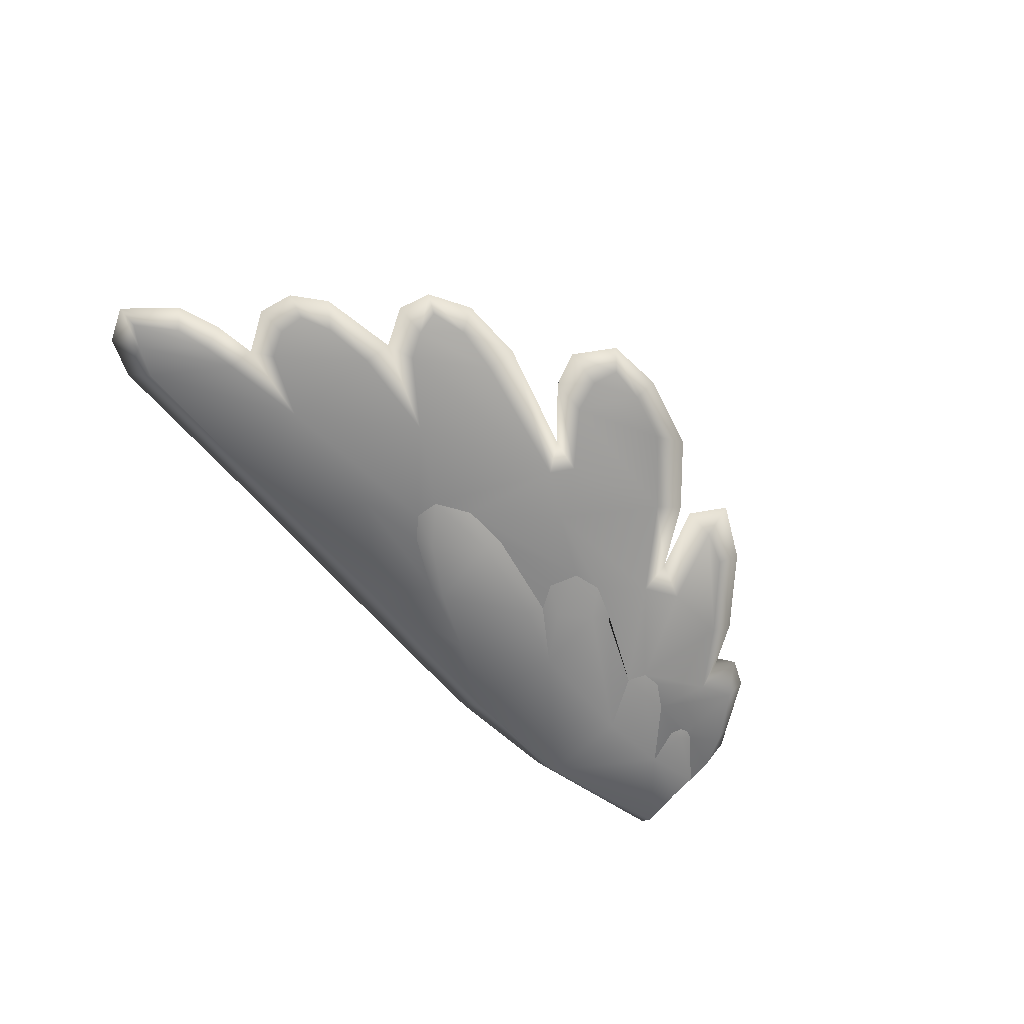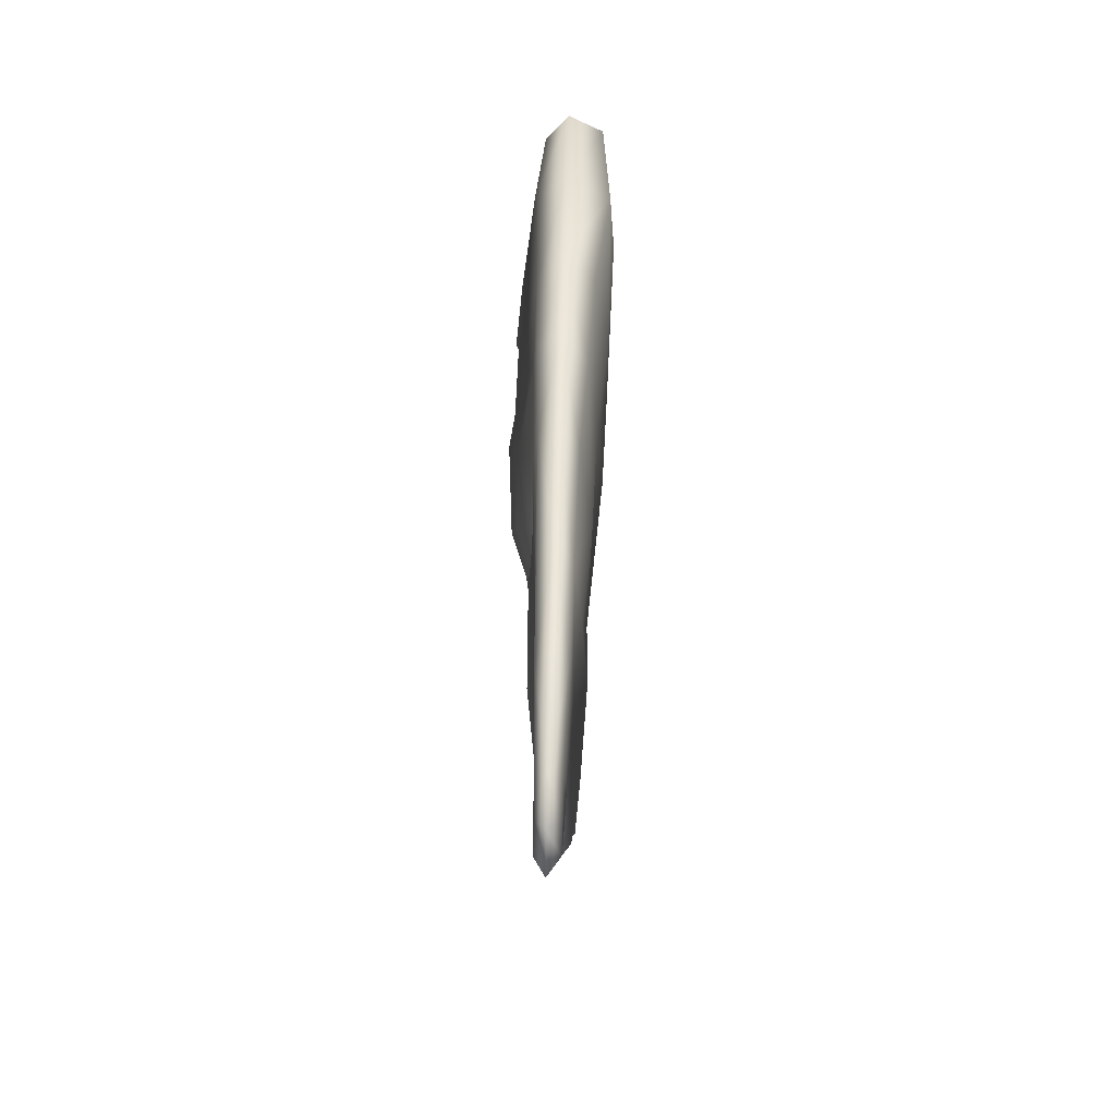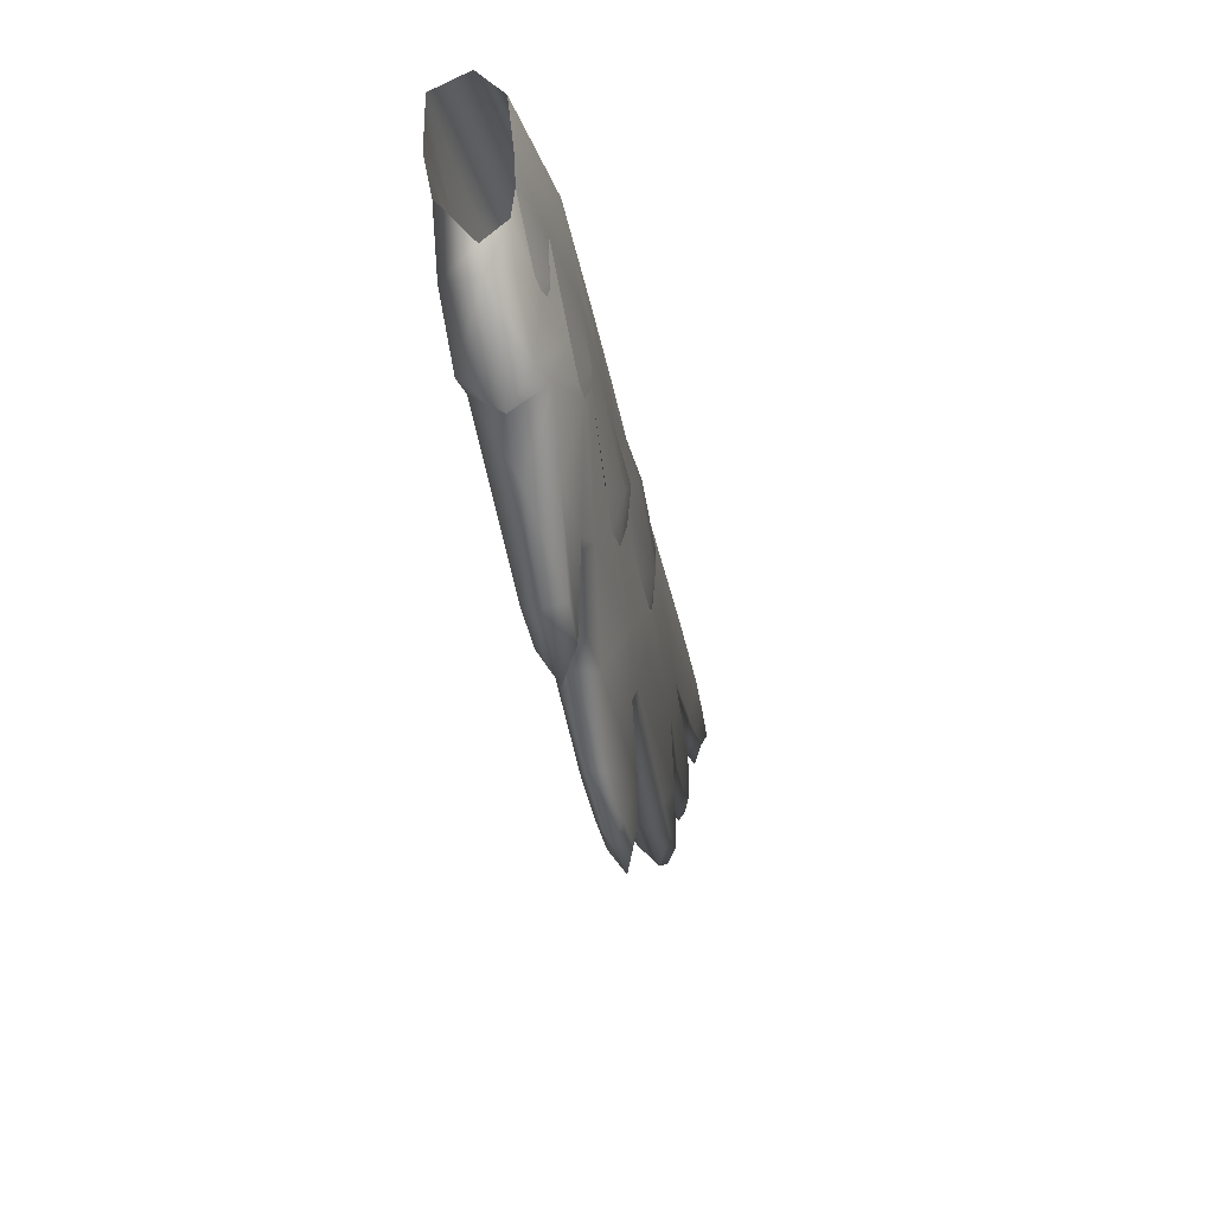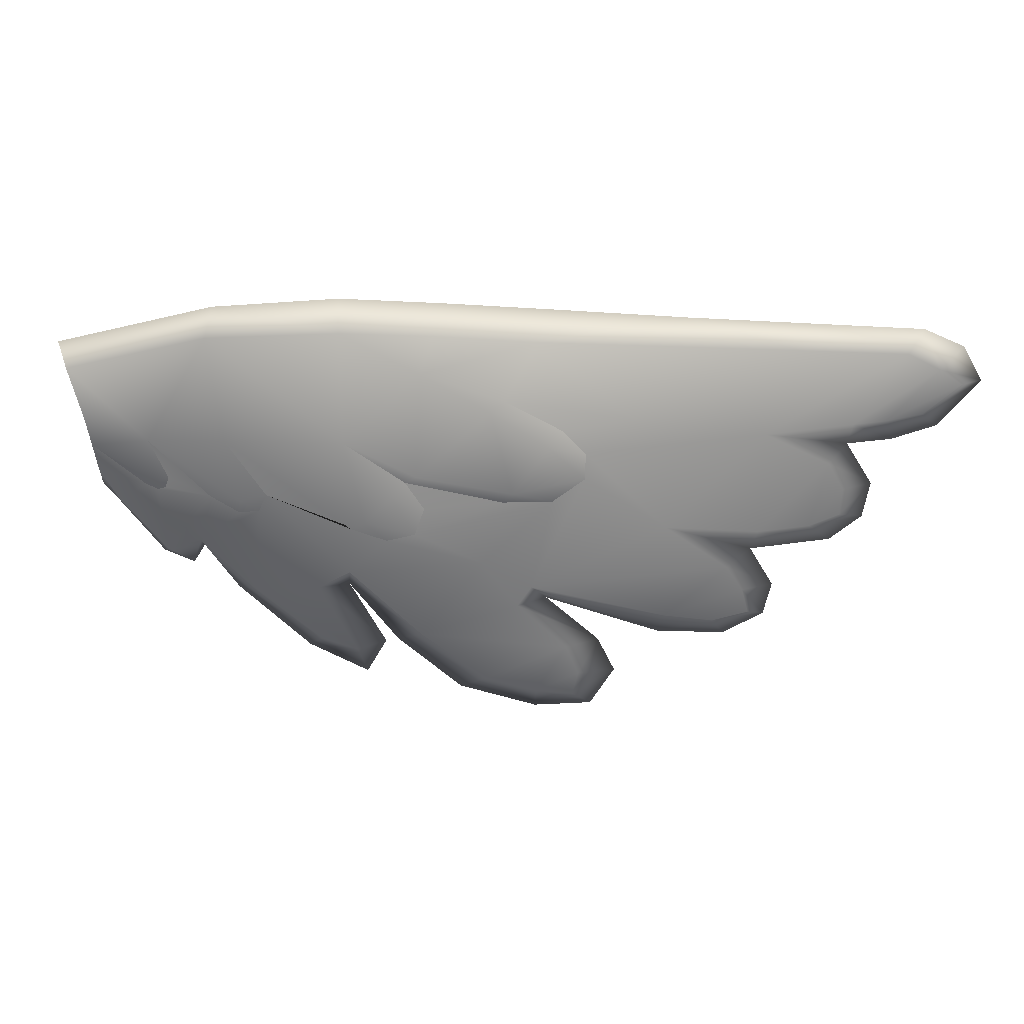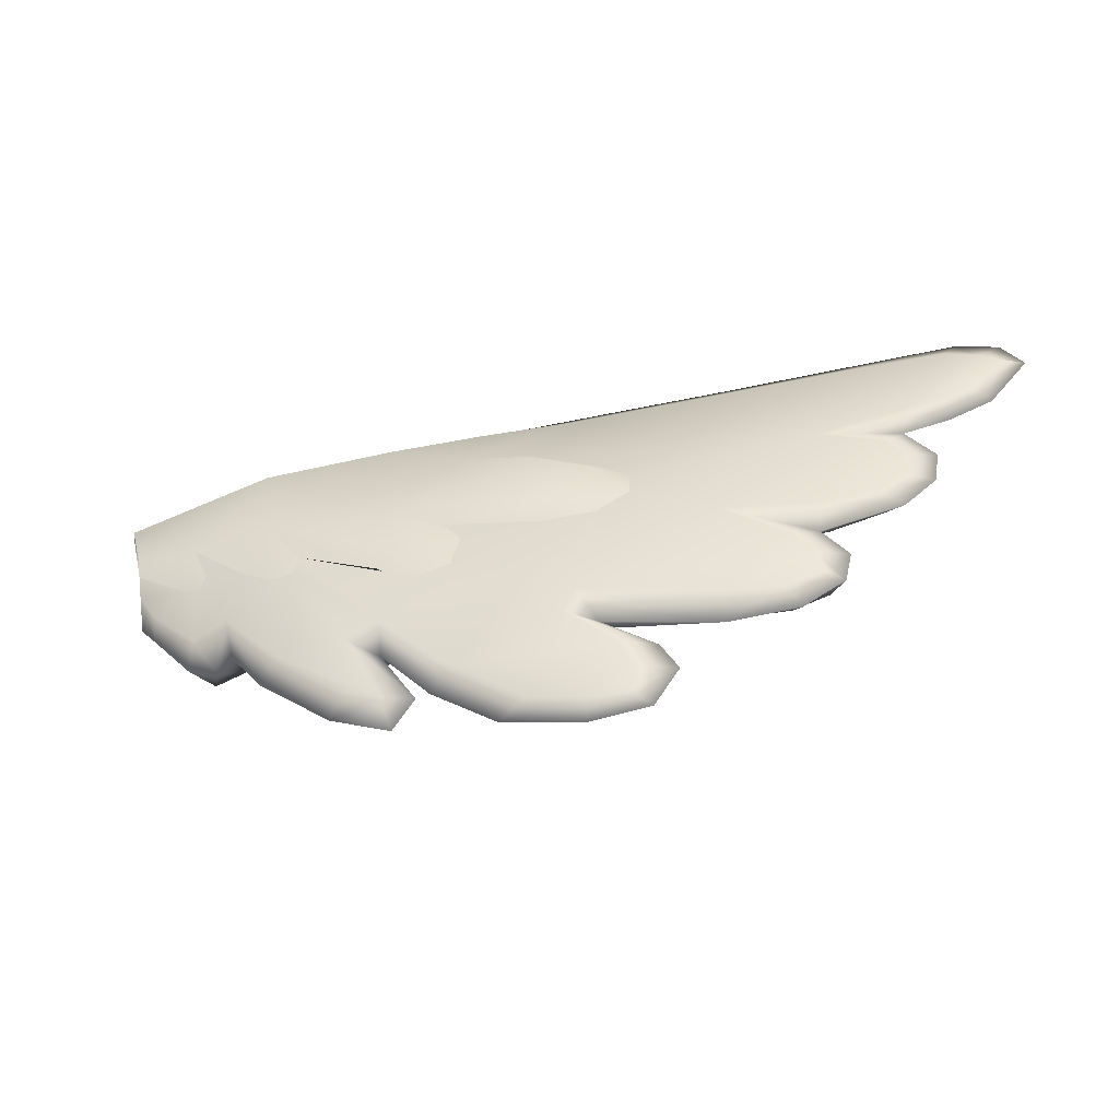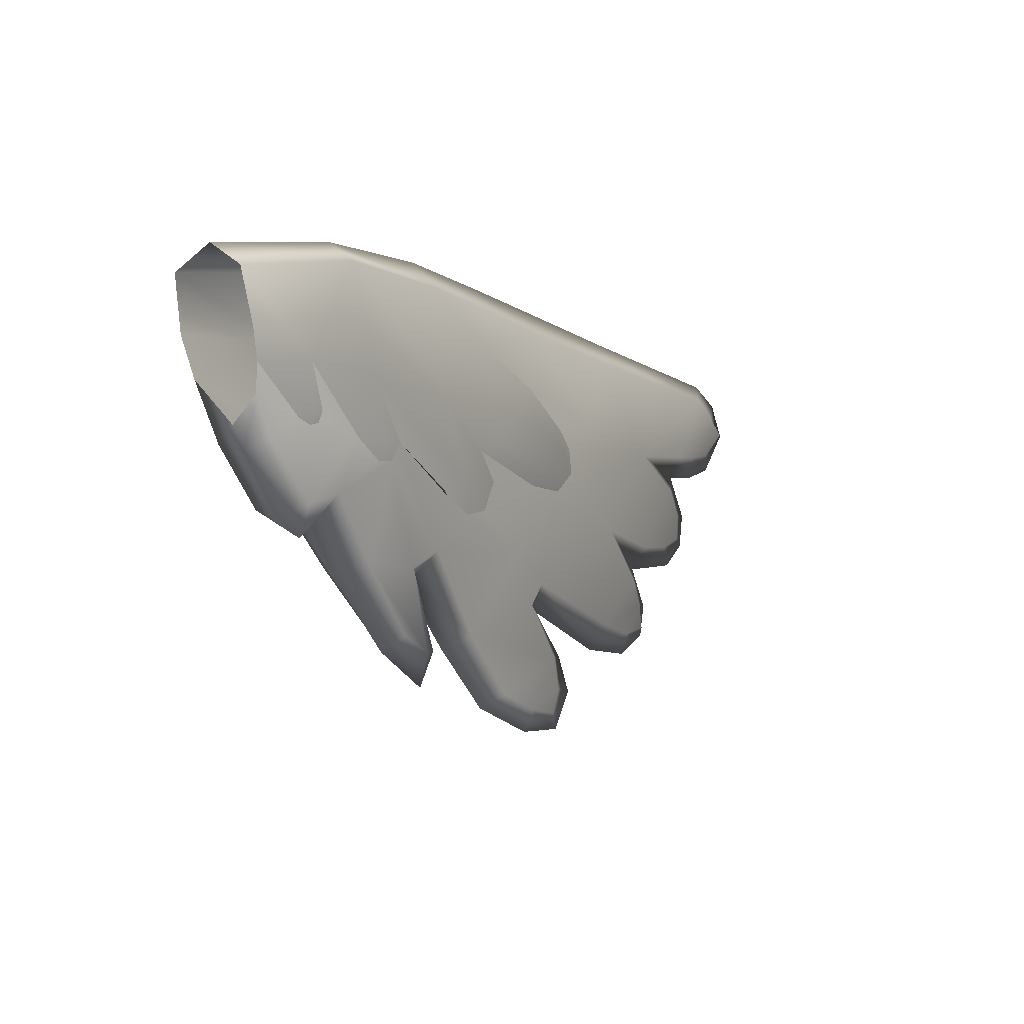
<metadata>
{"format":"obj","ext":"obj","renderer":"f3d","projection":"perspective","resolution":1024,"background":"white","views":[{"elev":-58.8,"azim":130.6,"up":"+Y"},{"elev":47.4,"azim":91.3,"up":"+Z"},{"elev":-36.7,"azim":-77.4,"up":"+Z"},{"elev":22.8,"azim":3.5,"up":"+Z"},{"elev":-50.1,"azim":15.0,"up":"+Z"},{"elev":-8.6,"azim":-56.1,"up":"+Z"}]}
</metadata>
<code>
g pm0627_00_LOpenWingSkin
v 0.06753 0.1438 0.06762
v 0.1247 0.1316 0.08912
v 0.06919 0.1316 0.07543
v 0.1239 0.1466 0.08108
v 0.1693 0.1316 0.09286
v 0.1206 0.1482 0.05733
v 0.07211 0.1451 0.04958
v 0.07645 0.1432 0.03651
v 0.1703 0.142 0.08356
v 0.1647 0.1466 0.05213
v 0.2078 0.1403 0.08193
v 0.2057 0.1316 0.09184
v 0.202 0.1434 0.04648
v 0.1606 0.1467 0.02233
v 0.1175 0.1475 0.02958
v 0.1179 0.1441 0.005421
v 0.1713 0.1423 -0.006497
v 0.2457 0.1382 0.08069
v 0.2443 0.1316 0.09031
v 0.08927 0.1446 0.01866
v 0.08097 0.1316 0.02211
v 0.08635 0.1316 0.0156
v 0.106 0.1439 0.0005723
v 0.1018 0.1316 -0.003931
v 0.1125 0.1316 -0.008424
v 0.1167 0.1316 -0.001605
v 0.1286 0.1316 -0.0179
v 0.2435 0.1423 0.04415
v 0.2905 0.1373 0.07899
v 0.2902 0.1316 0.08832
v 0.3285 0.1367 0.07876
v 0.3183 0.1375 0.04773
v 0.331 0.1316 0.08701
v 0.3708 0.1316 0.08573
v 0.2841 0.1396 0.04484
v 0.2369 0.141 -0.01139
v 0.1937 0.1455 0.01325
v 0.2845 0.1415 0.01354
v 0.3657 0.1356 0.07778
v 0.3486 0.1364 0.05188
v 0.3767 0.1356 0.07239
v 0.3846 0.1316 0.07978
v 0.3598 0.1361 0.05342
v 0.3843 0.1356 0.06718
v 0.3915 0.1316 0.06781
v 0.3775 0.1316 0.05089
v 0.3719 0.1358 0.05627
v 0.3625 0.1316 0.04548
v 0.3472 0.1316 0.04342
v 0.341 0.1372 0.03696
v 0.3174 0.1398 0.01103
v 0.3464 0.1373 0.02744
v 0.3565 0.1316 0.02868
v 0.3542 0.1316 0.016
v 0.3354 0.1385 0.0132
v 0.3458 0.1377 0.01784
v 0.3432 0.1316 0.006782
v 0.3154 0.1316 0.002294
v 0.3071 0.1399 -0.002972
v 0.3128 0.139 -0.01209
v 0.3238 0.1316 -0.0115
v 0.3211 0.1316 -0.02328
v 0.3152 0.1384 -0.02085
v 0.3026 0.1386 -0.0244
v 0.3068 0.1316 -0.03161
v 0.2851 0.1389 -0.02236
v 0.2829 0.1316 -0.03163
v 0.2421 0.1316 -0.01937
v 0.2319 0.1403 -0.01933
v 0.2613 0.1316 -0.0357
v 0.1965 0.1387 -0.03271
v 0.2496 0.1382 -0.0367
v 0.2542 0.1371 -0.04786
v 0.2674 0.1316 -0.04803
v 0.252 0.1362 -0.05685
v 0.2587 0.1316 -0.06223
v 0.2385 0.1363 -0.05613
v 0.2381 0.1316 -0.06394
v 0.2103 0.1316 -0.05671
v 0.22 0.1367 -0.05138
v 0.1872 0.1316 -0.03768
v 0.1697 0.1316 -0.01573
v 0.1595 0.1416 -0.01347
v 0.1827 0.1316 -0.03868
v 0.1364 0.1415 -0.01452
v 0.1727 0.1384 -0.0401
v 0.1755 0.1316 -0.05134
v 0.1542 0.1316 -0.04096
v 0.1596 0.1392 -0.03558
v 0.1434 0.1164 0.02493
v 0.1725 0.1187 0.0117
v 0.1854 0.1197 0.006973
v 0.1714 0.1216 -0.006575
v 0.1404 0.1174 0.01848
v 0.2193 0.1219 -0.001937
v 0.1955 0.1196 0.009637
v 0.2444 0.1211 0.02302
v 0.2369 0.1232 -0.01147
v 0.2558 0.1224 0.03132
v 0.2269 0.1203 0.02258
v 0.1992 0.1183 0.0201
v 0.1925 0.1189 0.02976
v 0.2845 0.1227 0.01346
v 0.2558 0.1233 0.04052
v 0.3183 0.1272 0.04768
v 0.2723 0.1249 0.05282
v 0.3174 0.1268 0.01098
v 0.2479 0.1237 0.04855
v 0.2275 0.1233 0.05927
v 0.2384 0.1252 0.08037
v 0.2848 0.1261 0.07953
v 0.3071 0.1261 -0.003032
v 0.3154 0.1316 0.002294
v 0.3432 0.1316 0.006782
v 0.3238 0.1316 -0.0115
v 0.3354 0.1282 0.01316
v 0.3542 0.1316 0.016
v 0.3129 0.127 -0.01214
v 0.3211 0.1316 -0.02328
v 0.341 0.1281 0.03692
v 0.3458 0.1282 0.01779
v 0.3565 0.1316 0.02868
v 0.3464 0.1281 0.0274
v 0.3472 0.1316 0.04342
v 0.2851 0.1256 -0.02242
v 0.3486 0.128 0.05184
v 0.3625 0.1316 0.04548
v 0.3598 0.128 0.05339
v 0.3775 0.1316 0.05089
v 0.3719 0.128 0.05624
v 0.3915 0.1316 0.06781
v 0.3843 0.128 0.06715
v 0.3767 0.1279 0.07235
v 0.3846 0.1316 0.07978
v 0.3708 0.1316 0.08573
v 0.3657 0.1279 0.07775
v 0.3286 0.1268 0.07872
v 0.331 0.1316 0.08701
v 0.2902 0.1316 0.08832
v 0.2443 0.1316 0.09031
v 0.2057 0.1316 0.09184
v 0.2026 0.1239 0.08228
v 0.1693 0.1316 0.09286
v 0.1981 0.1225 0.0688
v 0.17 0.1228 0.08299
v 0.1711 0.118 0.04437
v 0.1247 0.1316 0.08912
v 0.1239 0.1209 0.081
v 0.06919 0.1316 0.07543
v 0.07362 0.1233 0.06837
v 0.102 0.1186 0.04367
v 0.07868 0.1222 0.05059
v 0.08077 0.1222 0.04031
v 0.2228 0.1185 0.05663
v 0.2479 0.1237 0.04855
v 0.1295 0.1163 0.04496
v 0.1037 0.1185 0.02788
v 0.09922 0.1214 0.02626
v 0.1037 0.1206 0.02457
v 0.1068 0.1199 0.0257
v 0.1081 0.1195 0.02957
v 0.1971 0.1141 0.03371
v 0.2432 0.1184 0.04401
v 0.2558 0.1233 0.04052
v 0.2558 0.1224 0.03132
v 0.2306 0.1161 0.02747
v 0.2444 0.1211 0.02302
v 0.2269 0.1203 0.02258
v 0.1925 0.1189 0.02976
v 0.1343 0.1141 0.02338
v 0.1232 0.1174 0.0236
v 0.1335 0.1173 0.01759
v 0.1404 0.1174 0.01848
v 0.1434 0.1164 0.02493
v 0.1783 0.1145 0.0157
v 0.1725 0.1187 0.0117
v 0.1434 0.1164 0.02493
v 0.1854 0.1197 0.006973
v 0.1955 0.1196 0.009637
v 0.1883 0.1147 0.0256
v 0.1925 0.1189 0.02976
v 0.1992 0.1183 0.0201
v 0.08635 0.1316 0.0156
v 0.08097 0.1316 0.02211
v 0.08209 0.1237 0.03059
v 0.08929 0.1239 0.01859
v 0.09922 0.1214 0.02626
v 0.08077 0.1222 0.04031
v 0.1037 0.1206 0.02457
v 0.1061 0.1224 0.0005024
v 0.1018 0.1316 -0.003931
v 0.1125 0.1316 -0.008424
v 0.1179 0.1206 0.005343
v 0.1167 0.1316 -0.001605
v 0.1286 0.1316 -0.0179
v 0.1232 0.1174 0.0236
v 0.1068 0.1199 0.0257
v 0.1081 0.1195 0.02957
v 0.102 0.1186 0.04367
v 0.1335 0.1173 0.01759
v 0.1364 0.1229 -0.01459
v 0.1597 0.1259 -0.03563
v 0.1542 0.1316 -0.04096
v 0.1727 0.1265 -0.04015
v 0.1755 0.1316 -0.05134
v 0.1827 0.1316 -0.03868
v 0.1595 0.1227 -0.01354
v 0.1697 0.1316 -0.01573
v 0.1965 0.1257 -0.03277
v 0.1872 0.1316 -0.03768
v 0.22 0.1279 -0.05141
v 0.2103 0.1316 -0.05671
v 0.2319 0.1241 -0.0194
v 0.2385 0.1283 -0.05617
v 0.2381 0.1316 -0.06394
v 0.2587 0.1316 -0.06223
v 0.2497 0.1262 -0.03675
v 0.252 0.1283 -0.05689
v 0.2674 0.1316 -0.04803
v 0.2542 0.1274 -0.04791
v 0.2613 0.1316 -0.0357
v 0.2421 0.1316 -0.01937
v 0.2829 0.1316 -0.03163
v 0.3026 0.1268 -0.02445
v 0.3068 0.1316 -0.03161
v 0.3152 0.1275 -0.02089
g pm0627_00_LOpenWingSkin_0
f 3 2 1
f 2 4 1
f 2 5 4
f 4 6 1
f 6 7 1
f 7 6 8
f 5 9 4
f 6 4 10
f 4 9 10
f 9 5 11
f 5 12 11
f 10 9 13
f 9 11 13
f 6 10 14
f 14 10 13
f 6 15 8
f 15 6 14
f 15 14 16
f 14 17 16
f 18 11 12
f 19 18 12
f 15 20 8
f 8 20 21
f 20 22 21
f 23 20 15
f 20 23 22
f 16 23 15
f 23 24 22
f 24 23 25
f 25 23 16
f 26 25 16
f 27 26 16
f 11 18 28
f 13 11 28
f 29 18 19
f 28 18 29
f 30 29 19
f 29 30 31
f 31 32 29
f 30 33 31
f 31 33 34
f 35 28 29
f 32 35 29
f 13 28 36
f 28 35 36
f 37 13 36
f 37 14 13
f 35 38 36
f 32 38 35
f 36 17 37
f 17 14 37
f 39 31 34
f 40 32 31
f 39 40 31
f 41 39 34
f 42 41 34
f 43 40 39
f 41 43 39
f 44 41 42
f 45 44 42
f 44 45 46
f 44 47 41
f 47 44 46
f 47 43 41
f 43 47 46
f 48 43 46
f 43 48 49
f 40 43 49
f 40 49 32
f 49 50 32
f 50 51 32
f 51 38 32
f 52 50 49
f 53 52 49
f 52 53 54
f 55 51 50
f 52 55 50
f 56 52 54
f 56 55 52
f 55 56 54
f 57 55 54
f 55 57 58
f 51 55 58
f 58 38 51
f 58 59 38
f 38 59 36
f 60 59 58
f 61 60 58
f 61 62 60
f 62 63 60
f 64 60 63
f 64 63 62
f 60 64 59
f 65 64 62
f 64 66 59
f 66 64 65
f 59 66 36
f 67 66 65
f 66 67 36
f 67 68 36
f 69 36 68
f 68 70 69
f 69 71 36
f 71 17 36
f 70 72 69
f 69 72 71
f 73 72 70
f 74 73 70
f 75 73 74
f 76 75 74
f 77 73 75
f 77 75 76
f 73 77 72
f 78 77 76
f 77 78 79
f 77 80 72
f 80 77 79
f 72 80 71
f 80 79 71
f 79 81 71
f 71 81 17
f 81 82 17
f 82 83 17
f 83 16 17
f 82 84 83
f 83 85 16
f 85 27 16
f 84 86 83
f 85 83 86
f 84 87 86
f 86 87 88
f 89 88 27
f 85 89 27
f 89 86 88
f 89 85 86
f 92 91 90
f 93 92 90
f 90 94 93
f 92 93 95
f 96 92 95
f 96 95 97
f 97 95 98
f 97 98 99
f 100 96 97
f 100 101 96
f 101 100 102
f 98 103 99
f 99 103 104
f 104 103 105
f 106 104 105
f 103 107 105
f 104 106 108
f 109 108 106
f 110 109 106
f 111 106 105
f 111 110 106
f 112 103 98
f 103 113 107
f 112 113 103
f 107 113 114
f 113 112 115
f 116 107 114
f 116 114 117
f 112 118 115
f 119 115 118
f 107 120 105
f 107 116 120
f 121 116 117
f 121 117 122
f 116 121 123
f 123 121 122
f 116 123 120
f 120 123 122
f 124 120 122
f 120 124 105
f 118 112 125
f 125 112 98
f 124 126 105
f 126 124 127
f 128 126 127
f 128 127 129
f 130 128 129
f 130 129 131
f 128 130 132
f 132 130 131
f 133 128 132
f 133 132 131
f 126 128 133
f 134 133 131
f 133 134 135
f 136 126 133
f 126 136 105
f 136 133 135
f 136 137 105
f 137 136 135
f 138 137 135
f 137 111 105
f 138 139 137
f 139 111 137
f 111 139 110
f 139 140 110
f 110 140 141
f 142 110 141
f 142 141 143
f 142 144 110
f 144 109 110
f 145 142 143
f 144 142 145
f 146 144 145
f 143 147 145
f 147 148 145
f 146 145 148
f 147 149 148
f 149 150 148
f 151 148 150
f 152 151 150
f 152 153 151
f 144 154 109
f 155 109 154
f 156 146 148
f 156 148 151
f 153 157 151
f 157 153 158
f 157 158 159
f 160 157 159
f 160 161 157
f 157 161 151
f 162 154 144
f 146 162 144
f 163 155 154
f 163 164 155
f 163 165 164
f 166 163 154
f 165 163 166
f 162 166 154
f 166 167 165
f 166 168 167
f 168 166 169
f 166 162 169
f 169 162 146
f 151 171 170
f 171 172 170
f 172 173 170
f 173 174 170
f 170 156 151
f 156 170 174
f 146 156 175
f 176 175 156
f 156 177 176
f 175 176 178
f 179 175 178
f 180 146 175
f 179 180 175
f 180 181 146
f 179 182 180
f 182 181 180
f 185 184 183
f 186 185 183
f 185 186 187
f 188 185 187
f 189 187 186
f 186 183 190
f 190 189 186
f 183 191 190
f 190 191 192
f 190 192 193
f 192 194 193
f 194 195 193
f 190 196 189
f 196 190 193
f 196 197 189
f 197 196 198
f 199 198 196
f 200 196 193
f 200 193 94
f 195 201 193
f 193 201 94
f 202 201 195
f 203 202 195
f 204 202 203
f 202 204 201
f 205 204 203
f 205 206 204
f 94 201 207
f 204 207 201
f 204 206 207
f 94 207 93
f 206 208 207
f 207 208 93
f 93 208 209
f 208 210 209
f 209 95 93
f 209 210 211
f 210 212 211
f 95 209 213
f 95 213 98
f 214 211 212
f 215 214 212
f 214 215 216
f 211 217 209
f 217 213 209
f 211 214 217
f 218 214 216
f 218 216 219
f 220 214 218
f 220 218 219
f 214 220 217
f 220 219 221
f 217 220 221
f 213 217 221
f 222 213 221
f 98 213 222
f 222 223 98
f 223 125 98
f 224 125 223
f 225 224 223
f 224 118 125
f 224 225 119
f 226 119 118
f 226 224 119
f 118 224 226

</code>
